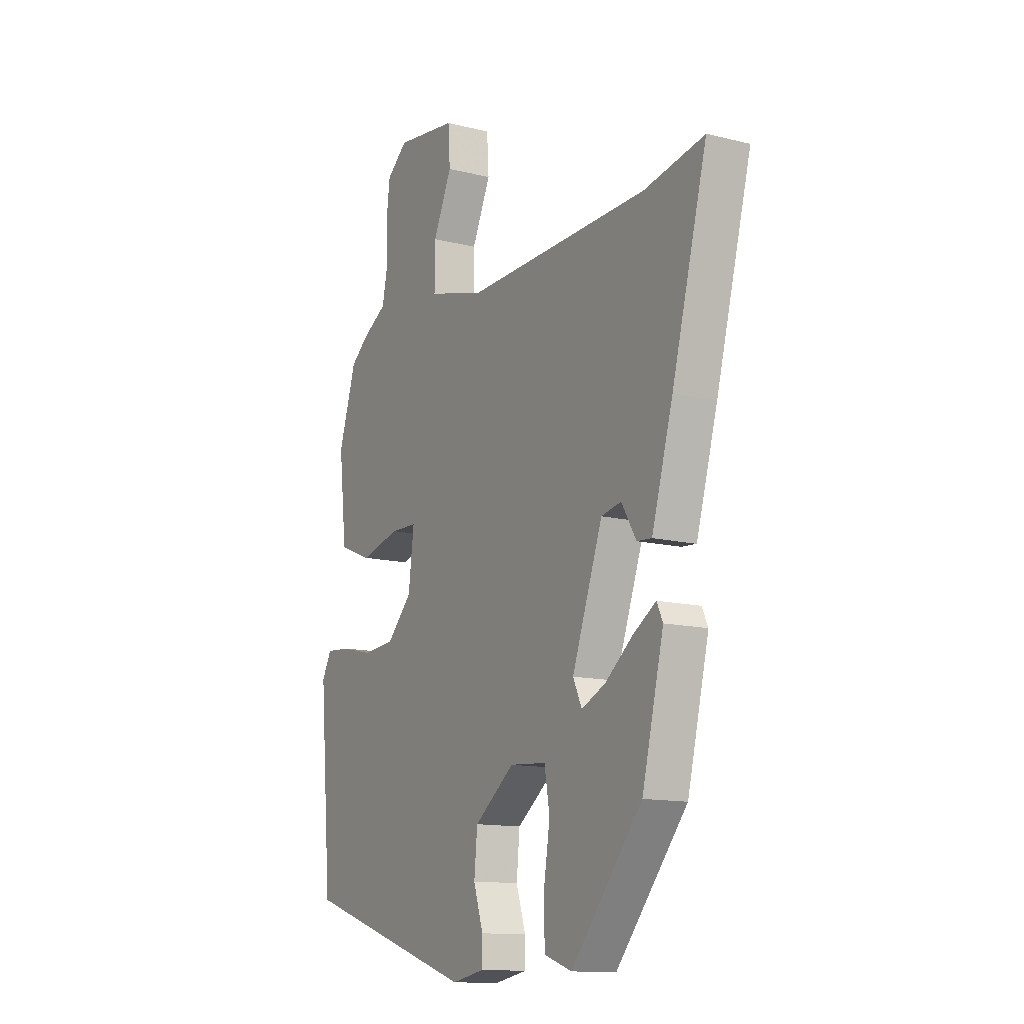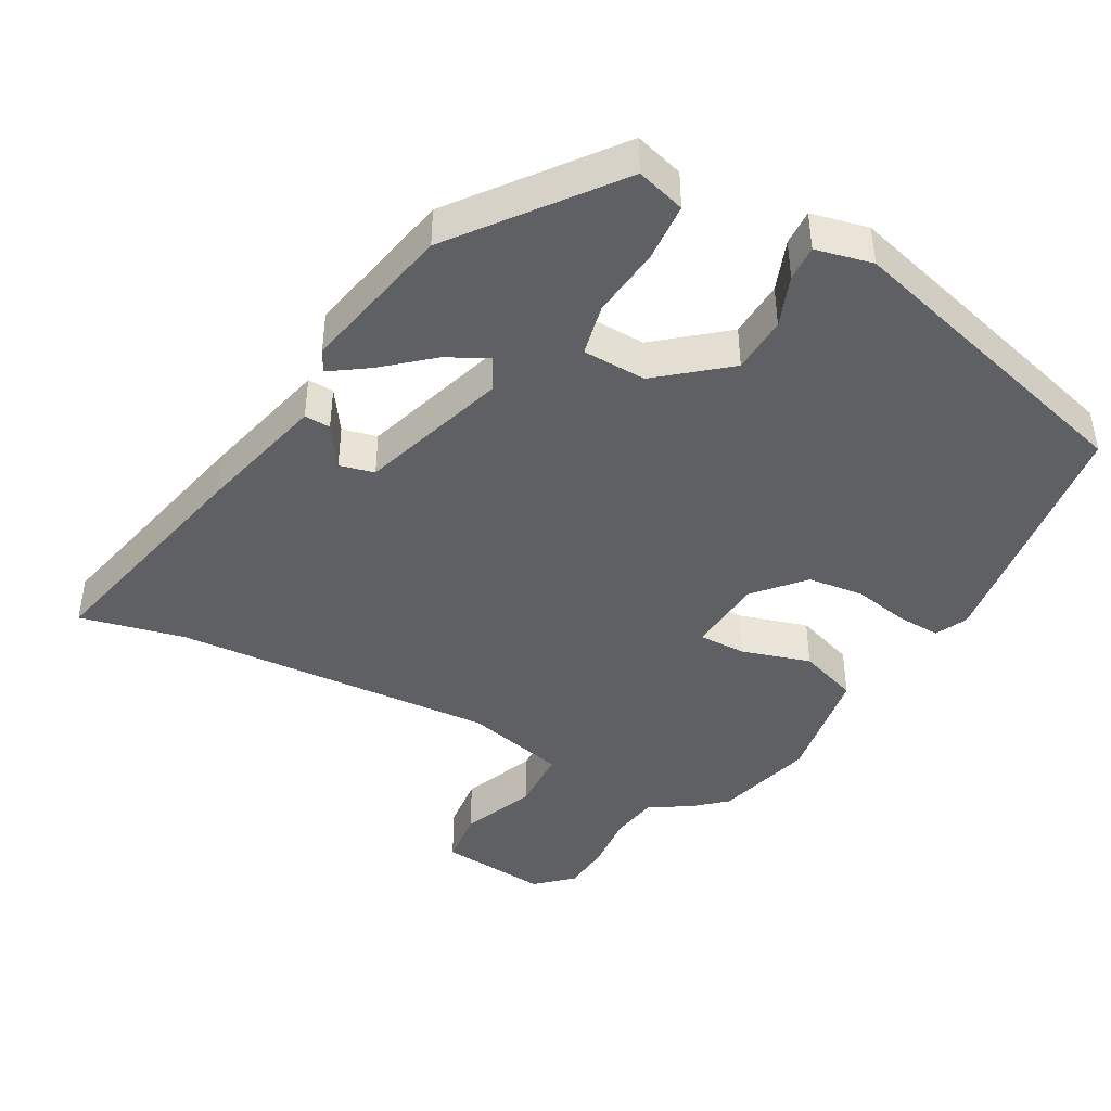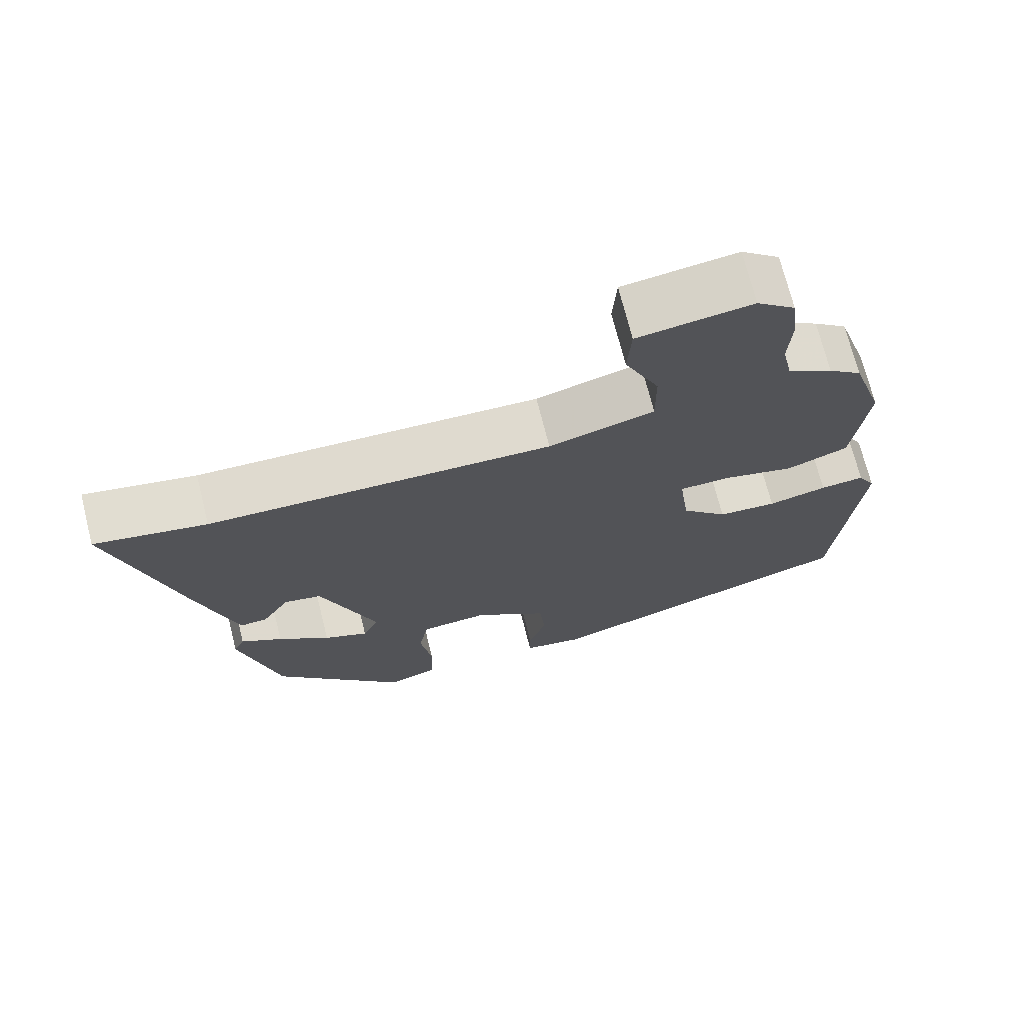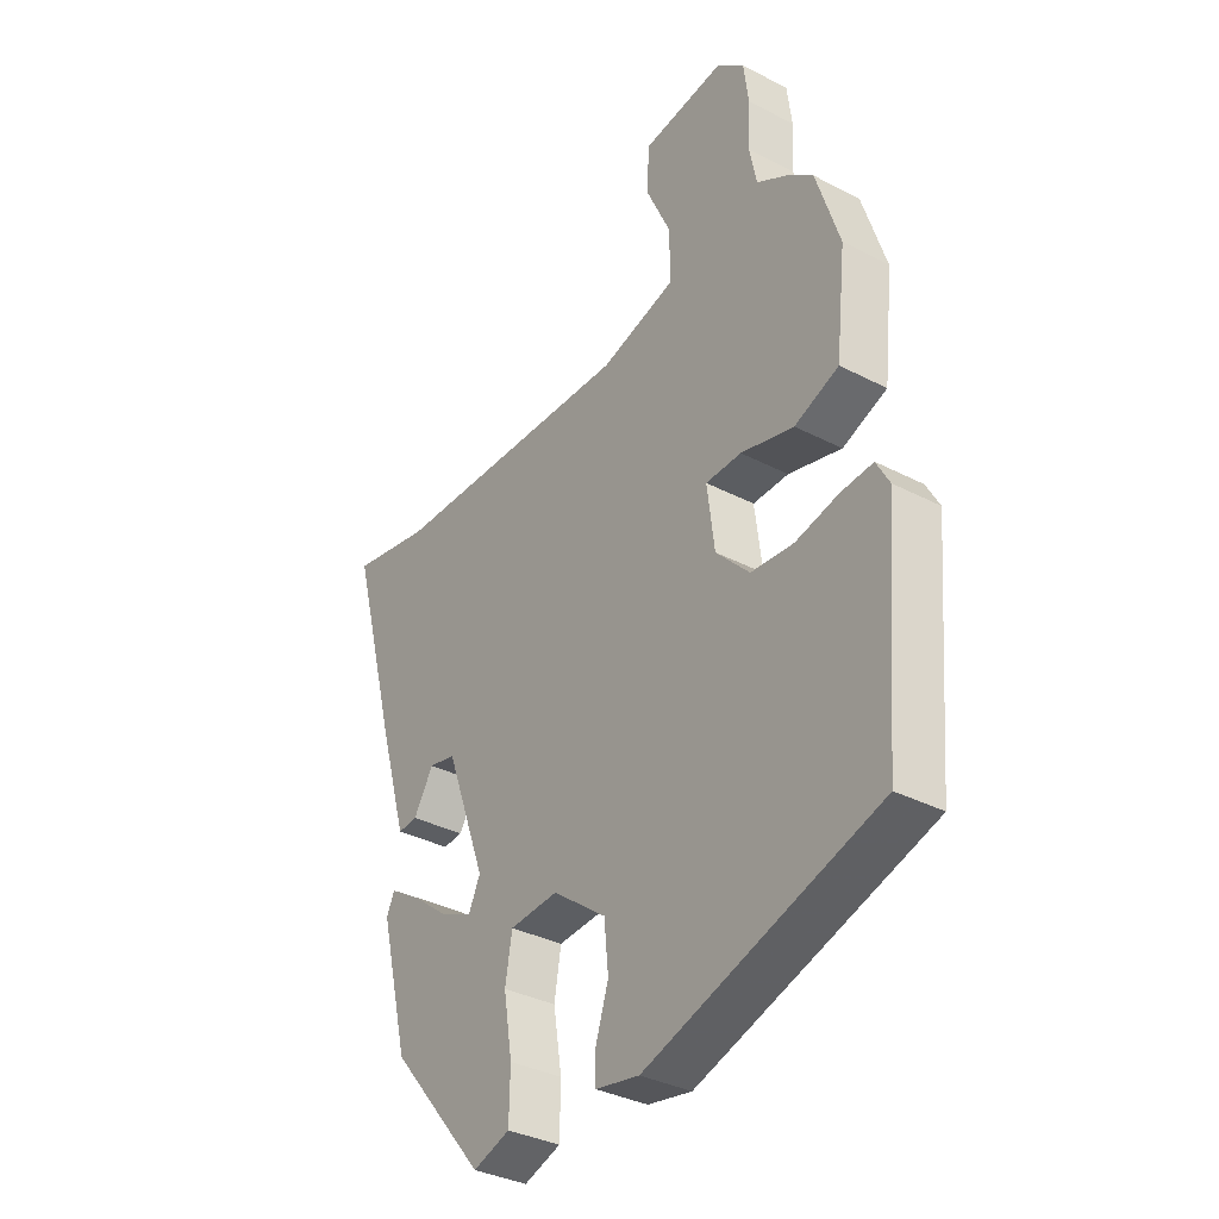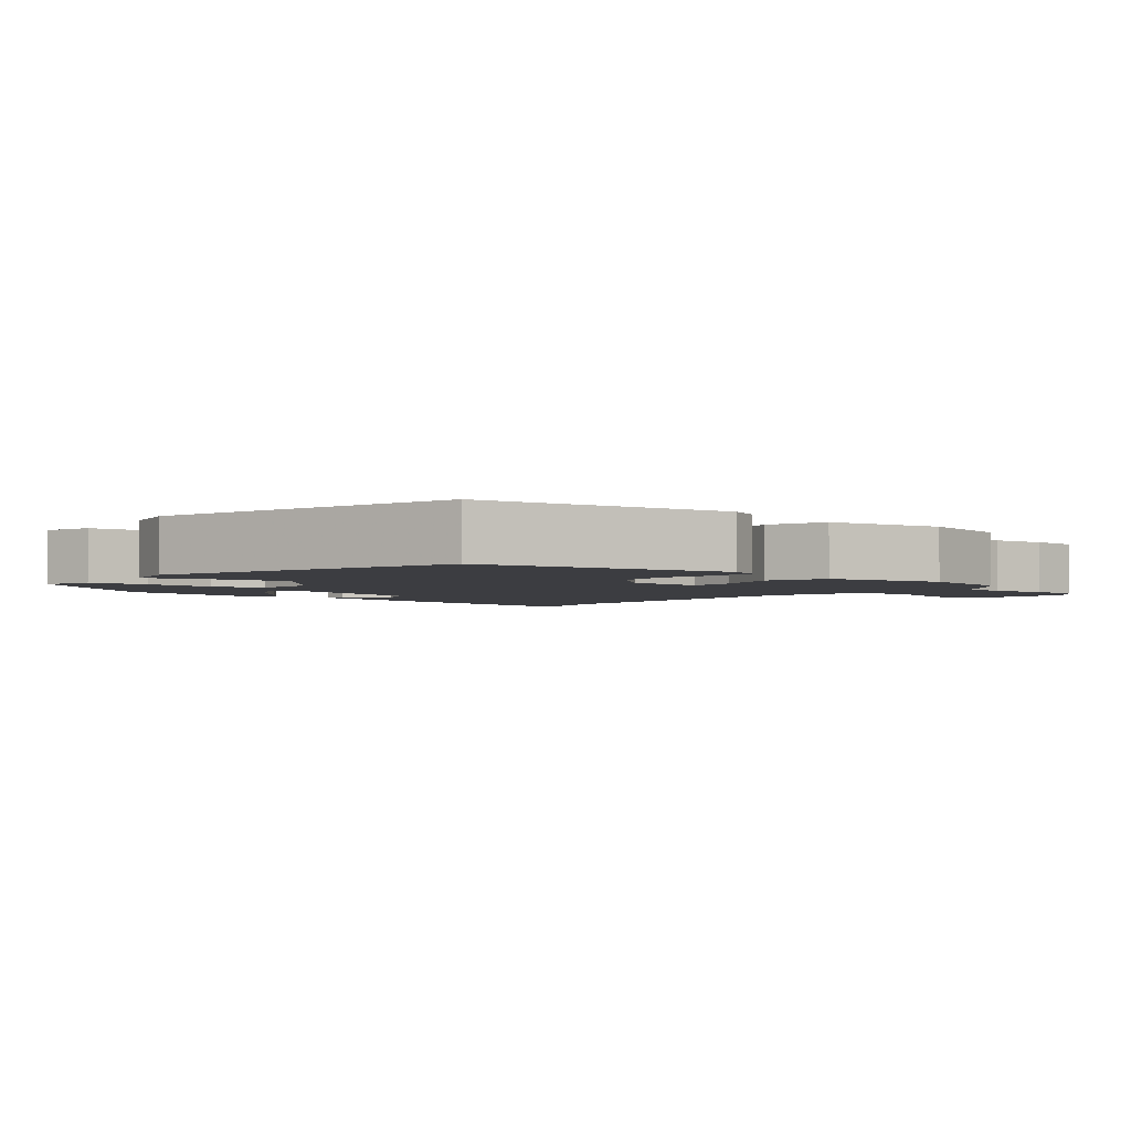
<metadata>
{"format":"obj","ext":"obj","renderer":"f3d","projection":"perspective","resolution":1024,"background":"white","views":[{"elev":-13.1,"azim":60.3,"up":"+Z"},{"elev":-43.4,"azim":153.7,"up":"+Y"},{"elev":71.5,"azim":165.9,"up":"+Z"},{"elev":-34.6,"azim":-125.0,"up":"+Z"},{"elev":-2.8,"azim":-126.4,"up":"+Y"}]}
</metadata>
<code>
v 0.441 0.07 -0.324
v 0.263 0.07 -0.535
v 0.194 0.07 -0.511
v 0.192 0.07 -0.427
v 0.208 0.07 -0.327
v 0.195 0.07 -0.252
v 0.104 0.07 -0.245
v 0.004 0.07 -0.32
v -0.004 0.07 -0.401
v 0.02 0.07 -0.475
v 0.02 0.07 -0.526
v -0.062 0.07 -0.541
v -0.495 0.07 -0.4
v -0.526 0.07 -0.037
v -0.502 0.07 0.007
v -0.442 0.07 0.002
v -0.362 0.07 -0.017
v -0.282 0.07 -0.011
v -0.219 0.07 0.054
v -0.205 0.07 0.163
v -0.272 0.07 0.165
v -0.371 0.07 0.14
v -0.454 0.07 0.173
v -0.473 0.07 0.344
v -0.429 0.07 0.482
v -0.384 0.07 0.518
v -0.323 0.07 0.553
v -0.309 0.07 0.62
v -0.313 0.07 0.7
v -0.304 0.07 0.771
v -0.252 0.07 0.814
v -0.098 0.07 0.793
v -0.093 0.07 0.714
v -0.14 0.07 0.612
v -0.141 0.07 0.522
v 0.001 0.07 0.482
v 0.463 0.07 0.493
v 0.613 0.07 0.521
v 0.525 0.07 0.193
v 0.472 0.07 0.011
v 0.435 0.07 0.014
v 0.398 0.07 0.075
v 0.348 0.07 0.065
v 0.272 0.07 -0.143
v 0.294 0.07 -0.19
v 0.354 0.07 -0.163
v 0.424 0.07 -0.108
v 0.48 0.07 -0.073
v 0.495 0.07 -0.105
v 0.441 0 -0.324
v 0.263 0 -0.535
v 0.194 0 -0.511
v 0.192 0 -0.427
v 0.208 0 -0.327
v 0.195 0 -0.252
v 0.104 0 -0.245
v 0.004 0 -0.32
v -0.004 0 -0.401
v 0.02 0 -0.475
v 0.02 0 -0.526
v -0.062 0 -0.541
v -0.495 0 -0.4
v -0.526 0 -0.037
v -0.502 0 0.007
v -0.442 0 0.002
v -0.362 0 -0.017
v -0.282 0 -0.011
v -0.219 0 0.054
v -0.205 0 0.163
v -0.272 0 0.165
v -0.371 0 0.14
v -0.454 0 0.173
v -0.473 0 0.344
v -0.429 0 0.482
v -0.384 0 0.518
v -0.323 0 0.553
v -0.309 0 0.62
v -0.313 0 0.7
v -0.304 0 0.771
v -0.252 0 0.814
v -0.098 0 0.793
v -0.093 0 0.714
v -0.14 0 0.612
v -0.141 0 0.522
v 0.001 0 0.482
v 0.463 0 0.493
v 0.613 0 0.521
v 0.525 0 0.193
v 0.472 0 0.011
v 0.435 0 0.014
v 0.398 0 0.075
v 0.348 0 0.065
v 0.272 0 -0.143
v 0.294 0 -0.19
v 0.354 0 -0.163
v 0.424 0 -0.108
v 0.48 0 -0.073
v 0.495 0 -0.105
f 46 47 48 49
f 45 46 49 1
f 39 40 41 42
f 37 38 39 42
f 36 37 42 43
f 35 36 43 44
f 31 32 33 34
f 31 34 35
f 28 29 30 31
f 27 28 31 35
f 21 22 23 24
f 20 21 24 25
f 14 15 16 17
f 14 17 18
f 13 14 18
f 12 13 18 19
f 9 10 11 12
f 8 9 12 19
f 2 3 4 5
f 45 1 2 5
f 45 5 6
f 44 45 6 7
f 35 44 7
f 20 25 26 27
f 20 27 35 7
f 7 8 19 20
f 98 97 96 95
f 50 98 95 94
f 91 90 89 88
f 91 88 87 86
f 92 91 86 85
f 93 92 85 84
f 83 82 81 80
f 84 83 80
f 80 79 78 77
f 84 80 77 76
f 73 72 71 70
f 74 73 70 69
f 66 65 64 63
f 67 66 63
f 67 63 62
f 68 67 62 61
f 61 60 59 58
f 68 61 58 57
f 54 53 52 51
f 54 51 50 94
f 55 54 94
f 56 55 94 93
f 56 93 84
f 76 75 74 69
f 56 84 76 69
f 69 68 57 56
f 1 50 51 2
f 2 51 52 3
f 3 52 53 4
f 4 53 54 5
f 5 54 55 6
f 6 55 56 7
f 7 56 57 8
f 8 57 58 9
f 9 58 59 10
f 10 59 60 11
f 11 60 61 12
f 12 61 62 13
f 13 62 63 14
f 14 63 64 15
f 15 64 65 16
f 16 65 66 17
f 17 66 67 18
f 18 67 68 19
f 19 68 69 20
f 20 69 70 21
f 21 70 71 22
f 22 71 72 23
f 23 72 73 24
f 24 73 74 25
f 25 74 75 26
f 26 75 76 27
f 27 76 77 28
f 28 77 78 29
f 29 78 79 30
f 30 79 80 31
f 31 80 81 32
f 32 81 82 33
f 33 82 83 34
f 34 83 84 35
f 35 84 85 36
f 36 85 86 37
f 37 86 87 38
f 38 87 88 39
f 39 88 89 40
f 40 89 90 41
f 41 90 91 42
f 42 91 92 43
f 43 92 93 44
f 44 93 94 45
f 45 94 95 46
f 46 95 96 47
f 47 96 97 48
f 48 97 98 49
f 49 98 50 1

</code>
